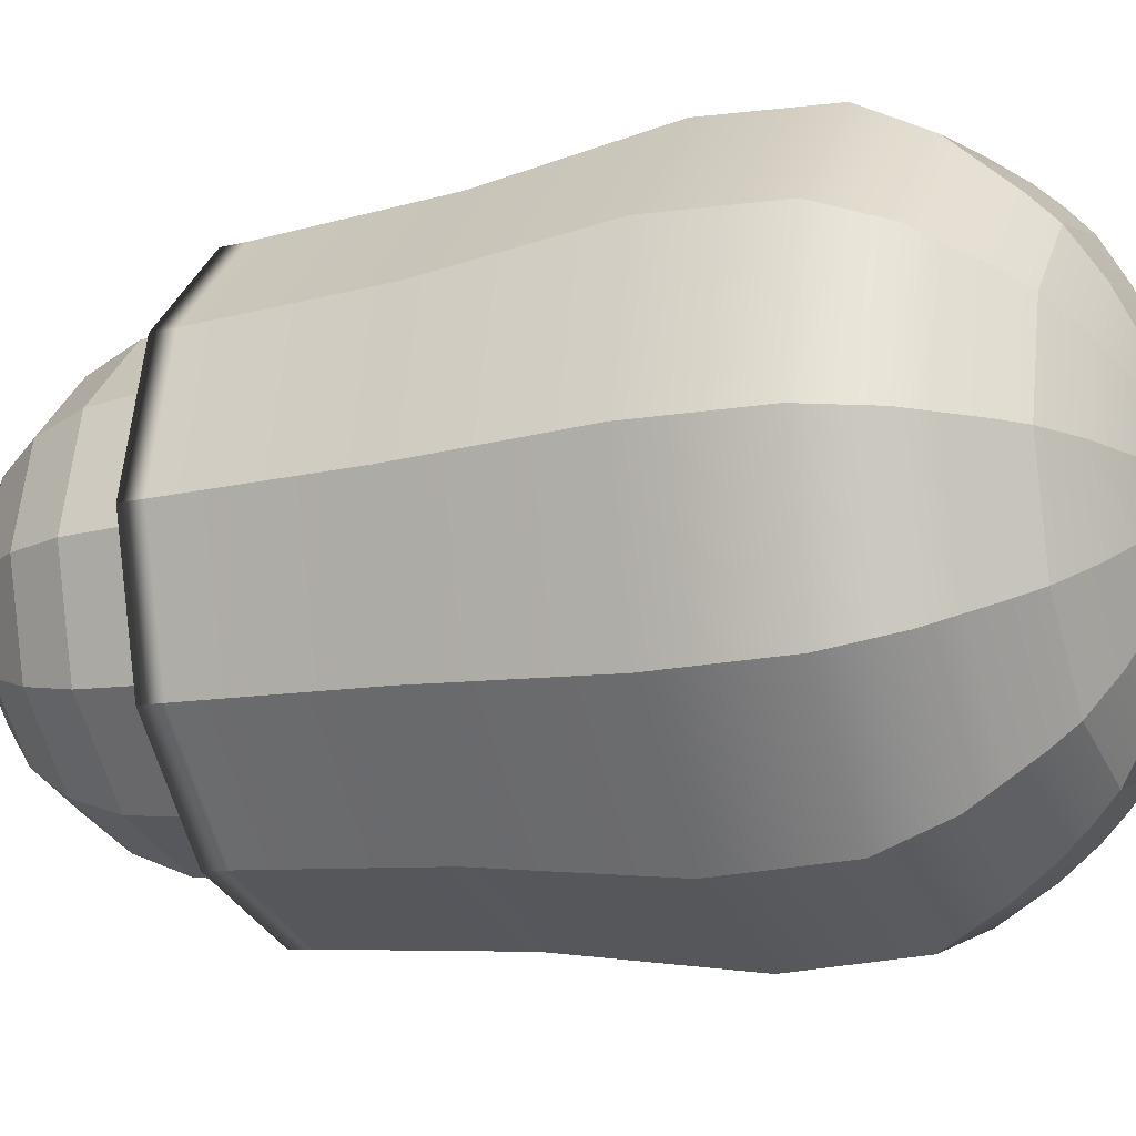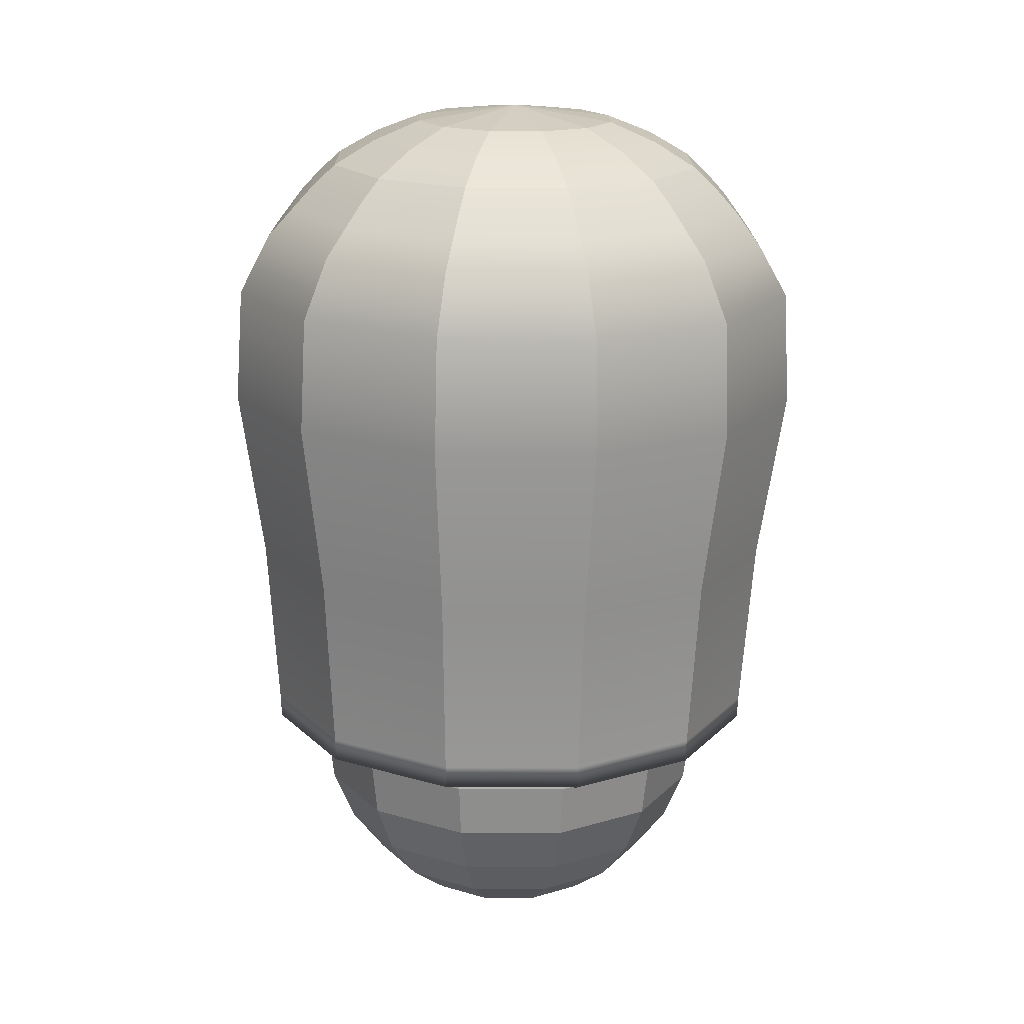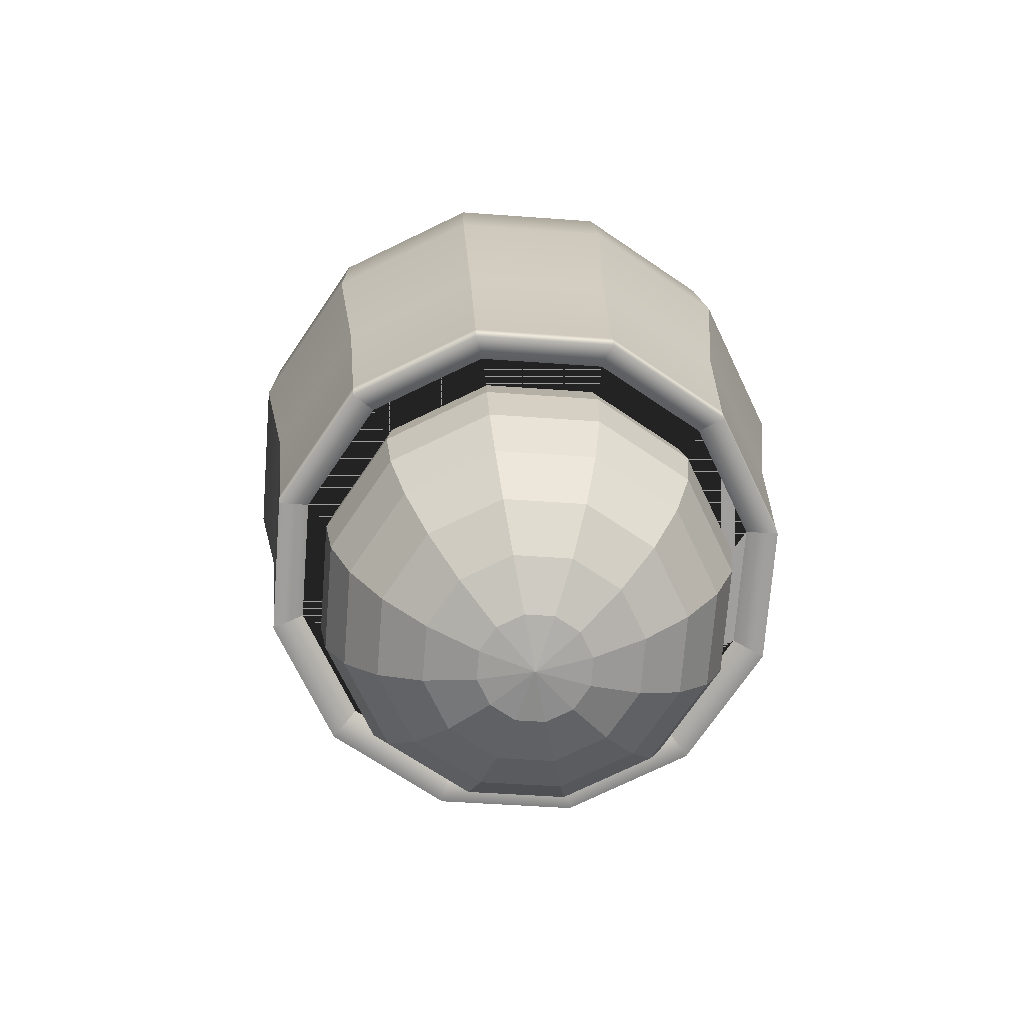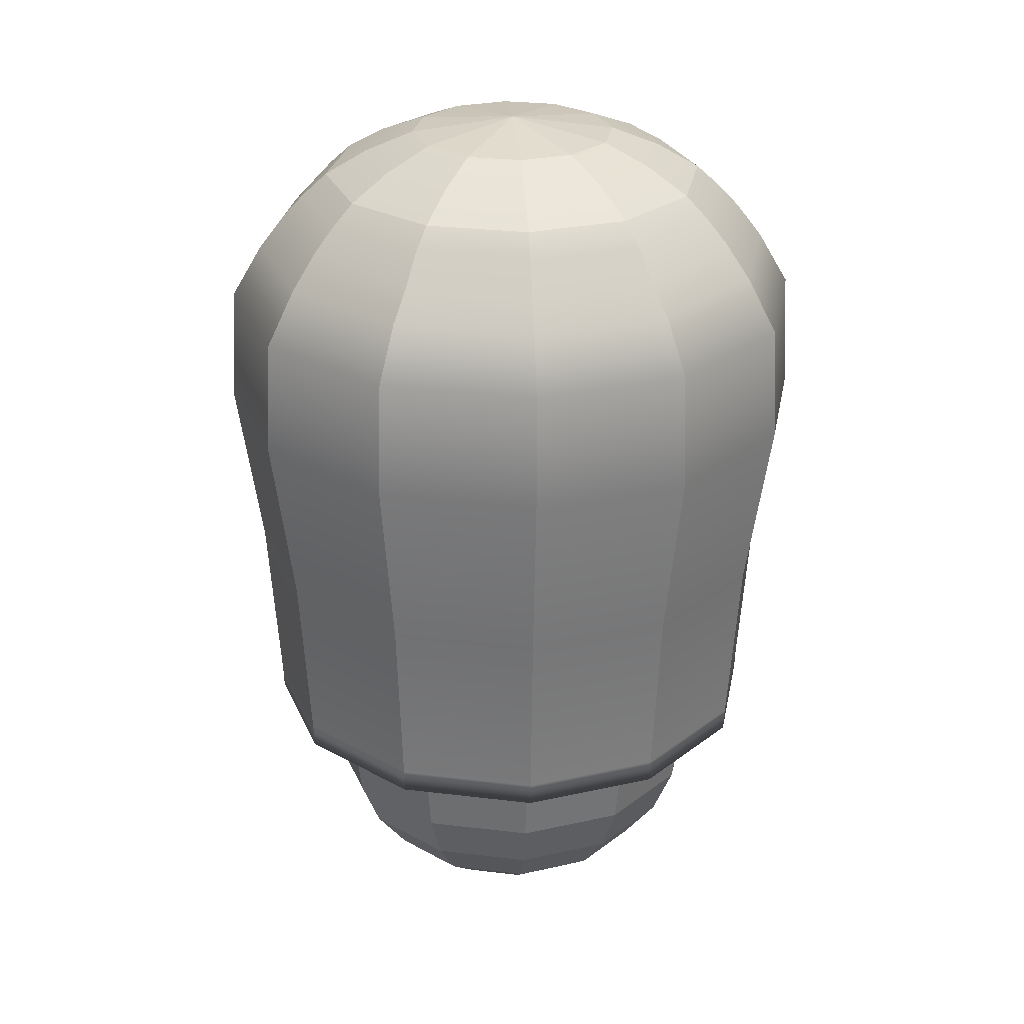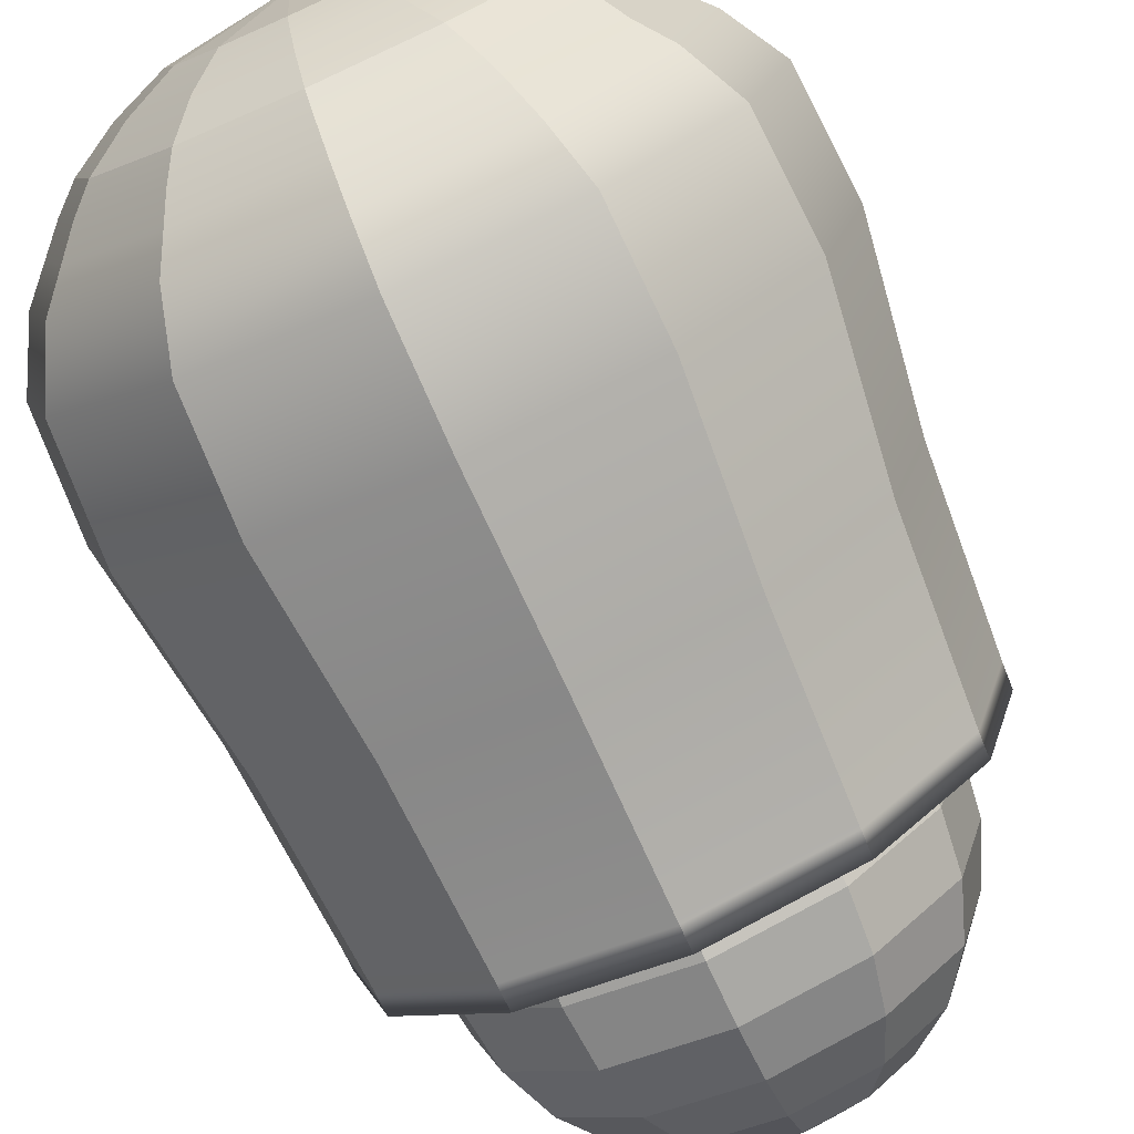
<metadata>
{"format":"obj","ext":"obj","renderer":"f3d","projection":"perspective","resolution":1024,"background":"white","views":[{"elev":-15.3,"azim":114.8,"up":"+Z"},{"elev":20.1,"azim":104.3,"up":"+Y"},{"elev":-72.0,"azim":-19.4,"up":"+Y"},{"elev":24.7,"azim":-94.5,"up":"+Y"},{"elev":-76.8,"azim":-153.7,"up":"+Z"}]}
</metadata>
<code>
g default
v -10.57 402 -3.855
v -12.92 401.9 -6.201
v -16.12 401.8 -7.059
v -19.32 401.6 -6.201
v -21.67 401.6 -3.855
v -22.53 401.5 -0.6497
v -21.67 401.6 2.555
v -19.32 401.6 4.901
v -16.12 401.8 5.76
v -12.92 401.9 4.901
v -10.57 402 2.555
v -9.716 402 -0.6497
v -5.498 404.6 -6.841
v -10.03 404.5 -11.37
v -16.21 404.2 -13.03
v -22.4 404 -11.37
v -26.93 403.8 -6.841
v -28.59 403.8 -0.6497
v -26.93 403.8 5.542
v -22.4 404 10.07
v -16.21 404.2 11.73
v -10.03 404.5 10.07
v -5.498 404.6 5.542
v -3.84 404.7 -0.6497
v -1.208 408.7 -9.405
v -7.613 408.5 -15.82
v -16.36 408.2 -18.16
v -25.11 407.8 -15.82
v -31.52 407.6 -9.405
v -33.86 407.5 -0.6497
v -31.52 407.6 8.106
v -25.11 407.8 14.52
v -16.36 408.2 16.86
v -7.613 408.5 14.52
v -1.208 408.7 8.106
v 1.136 408.8 -0.6497
v 2.004 414 -11.37
v -5.841 413.7 -19.22
v -16.56 413.3 -22.1
v -27.27 412.9 -19.22
v -35.12 412.6 -11.37
v -37.99 412.5 -0.6497
v -35.12 412.6 10.07
v -27.27 412.9 17.92
v -16.56 413.3 20.8
v -5.841 413.7 17.92
v 2.004 414 10.07
v 4.875 414.1 -0.6497
v 3.92 420 -12.61
v -4.83 419.7 -21.37
v -16.78 419.3 -24.57
v -28.73 418.8 -21.37
v -37.48 418.5 -12.61
v -40.69 418.4 -0.6497
v -37.48 418.5 11.31
v -28.73 418.8 20.07
v -16.78 419.3 23.27
v -4.83 419.7 20.07
v 3.92 420 11.31
v 7.122 420.2 -0.6497
v 4.408 426.5 -13.03
v -4.65 426.1 -22.1
v -17.02 425.7 -25.41
v -29.4 425.2 -22.1
v -38.46 424.9 -13.03
v -41.77 424.7 -0.6497
v -38.46 424.9 11.73
v -29.4 425.2 20.8
v -17.02 425.7 24.12
v -4.65 426.1 20.8
v 4.408 426.5 11.73
v 7.723 426.6 -0.6497
v 3.435 432.9 -12.61
v -5.314 432.5 -21.37
v -17.27 432.1 -24.57
v -29.22 431.6 -21.37
v -37.97 431.3 -12.61
v -41.17 431.2 -0.6497
v -37.97 431.3 11.31
v -29.22 431.6 20.07
v -17.27 432.1 23.27
v -5.314 432.5 20.07
v 3.435 432.9 11.31
v 6.638 433 -0.6497
v 1.069 438.7 -11.37
v -6.776 438.4 -19.22
v -17.49 438 -22.1
v -28.21 437.6 -19.22
v -36.05 437.3 -11.37
v -38.92 437.2 -0.6497
v -36.05 437.3 10.07
v -28.21 437.6 17.92
v -17.49 438 20.8
v -6.776 438.4 17.92
v 1.069 438.7 10.07
v 3.94 438.9 -0.6497
v -2.531 443.7 -9.405
v -8.936 443.5 -15.82
v -17.69 443.2 -18.16
v -26.43 442.8 -15.82
v -32.84 442.6 -9.405
v -35.18 442.5 -0.6497
v -32.84 442.6 8.106
v -26.43 442.8 14.52
v -17.69 443.2 16.86
v -8.936 443.5 14.52
v -2.531 443.7 8.106
v -0.1864 443.8 -0.6497
v -0.2459 500.7 -11.97
v -8.524 500.4 -20.25
v -19.83 500 -23.28
v -31.14 499.5 -20.25
v -39.42 499.2 -11.97
v -42.45 499.1 -0.6497
v -39.42 499.2 10.67
v -31.14 499.5 18.95
v -19.83 500 21.98
v -8.524 500.4 18.95
v -0.2459 500.7 10.67
v 2.784 500.8 -0.6497
v -9.54 505.4 -6.706
v -13.97 505.2 -11.14
v -20.02 505 -12.76
v -26.07 504.8 -11.14
v -30.51 504.6 -6.706
v -32.13 504.6 -0.6497
v -30.51 504.6 5.407
v -26.07 504.8 9.84
v -20.02 505 11.46
v -13.97 505.2 9.84
v -9.54 505.4 5.407
v -7.918 505.5 -0.6497
v -16.09 400.9 -0.6497
v -20.08 506.6 -0.6497
v -3.078 446.5 -9.149
v -9.295 446.2 -15.37
v -17.79 445.9 -17.65
v -26.28 445.6 -15.37
v -32.5 445.3 -9.149
v -34.78 445.3 -0.6497
v -32.5 445.3 7.85
v -26.28 445.6 14.07
v -17.79 445.9 16.35
v -9.295 446.2 14.07
v -3.078 446.5 7.85
v -0.8021 446.5 -0.6497
v 4.544 432.9 -13.25
v 7.918 433.1 -0.6497
v 4.544 432.9 11.95
v -4.675 432.6 21.18
v -17.27 432.1 24.55
v -29.86 431.6 21.18
v -39.08 431.3 11.95
v -42.45 431.2 -0.6497
v -39.08 431.3 -13.25
v -29.86 431.6 -22.48
v -17.27 432.1 -25.85
v -4.675 432.6 -22.48
v 3.393 433.2 -12.59
v -5.345 432.9 -21.34
v -17.28 432.5 -24.54
v -29.22 432 -21.34
v -37.95 431.7 -12.59
v -41.15 431.6 -0.6497
v -37.95 431.7 11.29
v -29.22 432 20.04
v -17.28 432.5 23.24
v -5.345 432.9 20.04
v 3.393 433.2 11.29
v 6.591 433.4 -0.6497
v 10.55 486 -17.87
v 15.16 486.2 -0.6497
v 10.55 486 16.57
v -2.053 485.6 29.18
v -19.26 484.9 33.8
v -36.47 484.3 29.18
v -49.07 483.8 16.57
v -53.68 483.6 -0.6497
v -49.07 483.8 -17.87
v -36.47 484.3 -30.48
v -19.26 484.9 -35.1
v -2.053 485.6 -30.48
v 4.463 495.8 -14.58
v 8.192 495.9 -0.6497
v 4.463 495.8 13.28
v -5.724 495.4 23.47
v -19.64 494.9 27.2
v -33.56 494.4 23.47
v -43.72 493.3 13.28
v -47.44 493.1 -0.6497
v -43.72 493.3 -14.58
v -33.56 494.4 -24.77
v -19.64 494.9 -28.5
v -5.724 495.4 -24.77
v 6.389 432.1 -14.3
v 7.208 492.7 -16.09
v -4.088 492.3 -27.4
v -19.49 491 -31.53
v -34.92 490.4 -27.4
v -46.22 489.9 -16.09
v -50.35 489.8 -0.6497
v -46.22 489.9 14.79
v -34.92 490.4 26.1
v -19.49 491 30.23
v -4.088 492.3 26.1
v 7.208 492.7 14.79
v 11.34 492.8 -0.6497
v -4.572 503.4 -9.528
v -11.07 503.1 -16.03
v -19.94 502.8 -18.41
v -28.81 502.4 -16.03
v -35.3 502.2 -9.528
v -37.68 502.1 -0.6497
v -35.3 502.2 8.229
v -28.81 502.4 14.73
v -19.94 502.8 17.11
v -11.07 503.1 14.73
v -4.572 503.4 8.229
v -2.194 503.4 -0.6497
v 2.192 498.4 -13.32
v 5.585 498.5 -0.6497
v 2.192 498.4 12.02
v -7.077 498 21.3
v -19.74 497.5 24.69
v -32.4 497.1 21.3
v -41.67 496.7 12.02
v -45.07 496.6 -0.6497
v -41.67 496.7 -13.32
v -32.4 497.1 -22.6
v -19.74 497.5 -25.99
v -7.077 498 -22.6
v 11.72 472.9 -18.26
v 16.44 473.1 -0.6497
v 11.72 472.9 16.96
v -1.164 472.4 29.86
v -18.77 471.8 34.58
v -36.37 471.1 29.86
v -49.25 470.6 16.96
v -53.97 470.4 -0.6497
v -49.25 470.6 -18.26
v -36.37 471.1 -31.16
v -18.77 471.8 -35.88
v -1.164 472.4 -31.16
v 9.47 429.7 -16.02
v -1.776 429.2 -27.28
v -17.14 428.6 -31.39
v -32.5 428.1 -27.28
v -43.74 427.6 -16.02
v -47.86 427.5 -0.6497
v -43.74 427.6 14.72
v -32.5 428.1 25.98
v -17.14 428.6 30.09
v -1.776 429.2 25.98
v 9.47 429.7 14.72
v 13.59 429.8 -0.6497
v 9.466 432.3 -16.08
v 13.6 432.5 -0.6497
v 9.466 432.3 14.78
v -1.82 431.9 26.07
v -17.24 431.3 30.21
v -32.65 430.7 26.07
v -43.94 430.3 14.78
v -48.07 430.1 -0.6497
v -43.94 430.3 -16.08
v -32.65 430.7 -27.37
v -17.24 431.3 -31.51
v -1.82 431.9 -27.37
v 9.919 452.7 -16.78
v 14.24 452.8 -0.6497
v 9.919 452.7 15.48
v -1.883 452.2 27.29
v -18 451.6 31.62
v -34.13 451 27.29
v -45.93 450.5 15.48
v -50.25 450.4 -0.6497
v -45.93 450.5 -16.78
v -34.13 451 -28.59
v -18 451.6 -32.92
v -1.883 452.2 -28.59
v 6.389 432.1 -14.3
v 6.389 432.1 -14.3
v -3.595 431.7 -24.29
v -3.595 431.7 -24.29
v -3.595 431.7 -24.29
v -3.595 431.7 -24.29
v -17.23 431.2 -27.95
v -17.23 431.2 -27.95
v -17.23 431.2 -27.95
v -17.23 431.2 -27.95
v -30.87 430.7 -24.29
v -30.87 430.7 -24.29
v -30.87 430.7 -24.29
v -30.87 430.7 -24.29
v -40.86 430.3 -14.3
v -40.86 430.3 -14.3
v -40.86 430.3 -14.3
v -40.86 430.3 -14.3
v -44.51 430.2 -0.6497
v -44.51 430.2 -0.6497
v -44.51 430.2 -0.6497
v -44.51 430.2 -0.6497
v -40.86 430.3 13
v -40.86 430.3 13
v -40.86 430.3 13
v -40.86 430.3 13
v -30.87 430.7 22.99
v -30.87 430.7 22.99
v -30.87 430.7 22.99
v -30.87 430.7 22.99
v -17.23 431.2 26.65
v -17.23 431.2 26.65
v -17.23 431.2 26.65
v -17.23 431.2 26.65
v -3.595 431.7 22.99
v -3.595 431.7 22.99
v -3.595 431.7 22.99
v -3.595 431.7 22.99
v 6.389 432.1 13
v 6.389 432.1 13
v 6.389 432.1 13
v 6.389 432.1 13
v 10.04 432.2 -0.6497
v 10.04 432.2 -0.6497
v 10.04 432.2 -0.6497
v 4.544 432.9 -13.25
v -4.675 432.6 -22.48
v -3.595 431.7 -24.29
v 6.389 432.1 -14.3
v 7.918 433.1 -0.6497
v 4.544 432.9 -13.25
v 6.389 432.1 -14.3
v 10.04 432.2 -0.6497
v 6.389 432.1 -14.3
v 10.04 432.2 -0.6497
v 10.04 432.2 -0.6497
v 6.389 432.1 -14.3
v -3.595 431.7 -24.29
v -17.23 431.2 -27.95
v -30.87 430.7 -24.29
v -40.86 430.3 -14.3
v -44.51 430.2 -0.6497
v -40.86 430.3 13
v -30.87 430.7 22.99
v -17.23 431.2 26.65
v -3.595 431.7 22.99
v 6.389 432.1 13
g Mann_Head Mann_Head Mann_UpperBody Mann_FullBody
f 1 2 14 13
f 2 3 15 14
f 3 4 16 15
f 4 5 17 16
f 5 6 18 17
f 6 7 19 18
f 7 8 20 19
f 8 9 21 20
f 9 10 22 21
f 10 11 23 22
f 11 12 24 23
f 12 1 13 24
f 13 14 26 25
f 14 15 27 26
f 15 16 28 27
f 16 17 29 28
f 17 18 30 29
f 18 19 31 30
f 19 20 32 31
f 20 21 33 32
f 21 22 34 33
f 22 23 35 34
f 23 24 36 35
f 24 13 25 36
f 25 26 38 37
f 26 27 39 38
f 27 28 40 39
f 28 29 41 40
f 29 30 42 41
f 30 31 43 42
f 31 32 44 43
f 32 33 45 44
f 33 34 46 45
f 34 35 47 46
f 35 36 48 47
f 36 25 37 48
f 37 38 50 49
f 38 39 51 50
f 39 40 52 51
f 40 41 53 52
f 41 42 54 53
f 42 43 55 54
f 43 44 56 55
f 44 45 57 56
f 45 46 58 57
f 46 47 59 58
f 47 48 60 59
f 48 37 49 60
f 49 50 62 61
f 50 51 63 62
f 51 52 64 63
f 52 53 65 64
f 53 54 66 65
f 54 55 67 66
f 55 56 68 67
f 56 57 69 68
f 57 58 70 69
f 58 59 71 70
f 59 60 72 71
f 60 49 61 72
f 61 62 74 73
f 62 63 75 74
f 63 64 76 75
f 64 65 77 76
f 65 66 78 77
f 66 67 79 78
f 67 68 80 79
f 68 69 81 80
f 69 70 82 81
f 70 71 83 82
f 71 72 84 83
f 72 61 73 84
f 73 74 86 85
f 74 75 87 86
f 75 76 88 87
f 76 77 89 88
f 77 78 90 89
f 78 79 91 90
f 79 80 92 91
f 80 81 93 92
f 81 82 94 93
f 82 83 95 94
f 83 84 96 95
f 84 73 85 96
f 85 86 98 97
f 86 87 99 98
f 87 88 100 99
f 88 89 101 100
f 89 90 102 101
f 90 91 103 102
f 91 92 104 103
f 92 93 105 104
f 93 94 106 105
f 94 95 107 106
f 95 96 108 107
f 96 85 97 108
f 159 160 158 147
f 160 161 157 158
f 161 162 156 157
f 162 163 155 156
f 163 164 154 155
f 164 165 153 154
f 165 166 152 153
f 166 167 151 152
f 167 168 150 151
f 168 169 149 150
f 169 170 148 149
f 170 159 147 148
f 208 209 122 121
f 209 210 123 122
f 210 211 124 123
f 211 212 125 124
f 212 213 126 125
f 213 214 127 126
f 214 215 128 127
f 215 216 129 128
f 216 217 130 129
f 217 218 131 130
f 218 219 132 131
f 219 208 121 132
f 2 1 133
f 3 2 133
f 4 3 133
f 5 4 133
f 6 5 133
f 7 6 133
f 8 7 133
f 9 8 133
f 10 9 133
f 11 10 133
f 12 11 133
f 1 12 133
f 121 122 134
f 122 123 134
f 123 124 134
f 124 125 134
f 125 126 134
f 126 127 134
f 127 128 134
f 128 129 134
f 129 130 134
f 130 131 134
f 131 132 134
f 132 121 134
f 97 98 136 135
f 98 99 137 136
f 99 100 138 137
f 100 101 139 138
f 101 102 140 139
f 102 103 141 140
f 103 104 142 141
f 104 105 143 142
f 105 106 144 143
f 106 107 145 144
f 107 108 146 145
f 108 97 135 146
f 255 244 256 257
f 254 255 257 258
f 253 254 258 259
f 252 253 259 260
f 251 252 260 261
f 250 251 261 262
f 249 250 262 263
f 248 249 263 264
f 247 248 264 265
f 246 247 265 266
f 245 246 266 267
f 244 245 267 256
f 135 136 160 159
f 136 137 161 160
f 137 138 162 161
f 138 139 163 162
f 139 140 164 163
f 140 141 165 164
f 141 142 166 165
f 142 143 167 166
f 143 144 168 167
f 144 145 169 168
f 145 146 170 169
f 146 135 159 170
f 207 196 183 184
f 206 207 184 185
f 205 206 185 186
f 204 205 186 187
f 203 204 187 188
f 202 203 188 189
f 201 202 189 190
f 200 201 190 191
f 199 200 191 192
f 198 199 192 193
f 197 198 193 194
f 196 197 194 183
f 184 183 220 221
f 185 184 221 222
f 186 185 222 223
f 187 186 223 224
f 188 187 224 225
f 189 188 225 226
f 190 189 226 227
f 191 190 227 228
f 192 191 228 229
f 193 192 229 230
f 194 193 230 231
f 183 194 231 220
f 171 182 197 196
f 182 181 198 197
f 181 180 199 198
f 180 179 200 199
f 179 178 201 200
f 178 177 202 201
f 177 176 203 202
f 176 175 204 203
f 175 174 205 204
f 174 173 206 205
f 173 172 207 206
f 172 171 196 207
f 109 110 209 208
f 110 111 210 209
f 111 112 211 210
f 112 113 212 211
f 113 114 213 212
f 114 115 214 213
f 115 116 215 214
f 116 117 216 215
f 117 118 217 216
f 118 119 218 217
f 119 120 219 218
f 120 109 208 219
f 221 220 109 120
f 222 221 120 119
f 223 222 119 118
f 224 223 118 117
f 225 224 117 116
f 226 225 116 115
f 227 226 115 114
f 228 227 114 113
f 229 228 113 112
f 230 229 112 111
f 231 230 111 110
f 220 231 110 109
f 233 232 171 172
f 234 233 172 173
f 235 234 173 174
f 236 235 174 175
f 237 236 175 176
f 238 237 176 177
f 239 238 177 178
f 240 239 178 179
f 241 240 179 180
f 242 241 180 181
f 243 242 181 182
f 232 243 182 171
f 337 333 334 346 345 344 343 342 341 340 339 338 335 336 337 338 339 340 341 342 343 344 345 346
f 325 326 327 328
f 158 157 289 283
f 157 156 293 287
f 156 155 297 291
f 155 154 301 295
f 154 153 305 299
f 153 152 309 303
f 152 151 313 307
f 151 150 317 311
f 150 149 321 315
f 149 148 324 319
f 329 330 331 332
f 281 284 245 244
f 282 288 246 245
f 286 292 247 246
f 290 296 248 247
f 294 300 249 248
f 298 304 250 249
f 302 308 251 250
f 306 312 252 251
f 310 316 253 252
f 314 320 254 253
f 318 323 255 254
f 322 280 244 255
f 257 256 268 269
f 258 257 269 270
f 259 258 270 271
f 260 259 271 272
f 261 260 272 273
f 262 261 273 274
f 263 262 274 275
f 264 263 275 276
f 265 264 276 277
f 266 265 277 278
f 267 266 278 279
f 256 267 279 268
f 269 268 232 233
f 270 269 233 234
f 271 270 234 235
f 272 271 235 236
f 273 272 236 237
f 274 273 237 238
f 275 274 238 239
f 276 275 239 240
f 277 276 240 241
f 278 277 241 242
f 279 278 242 243
f 268 279 243 232

</code>
